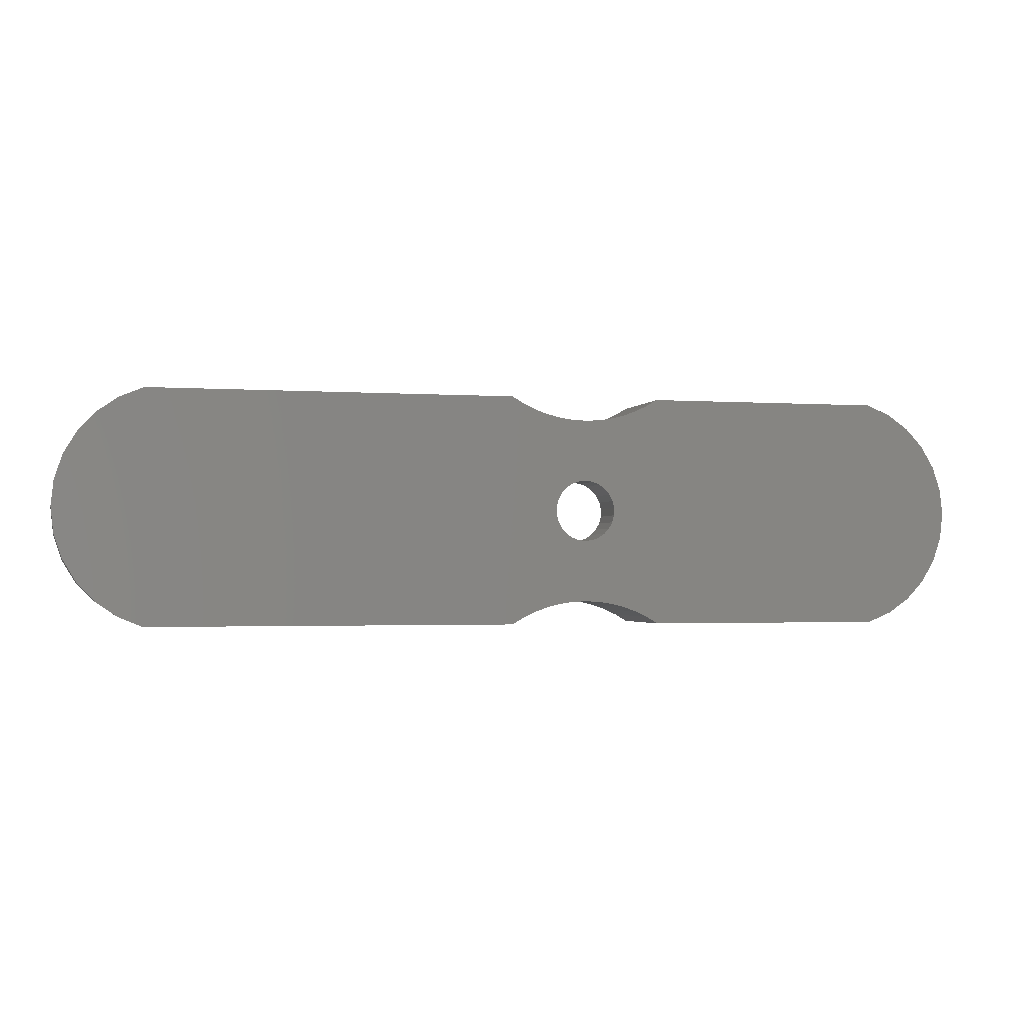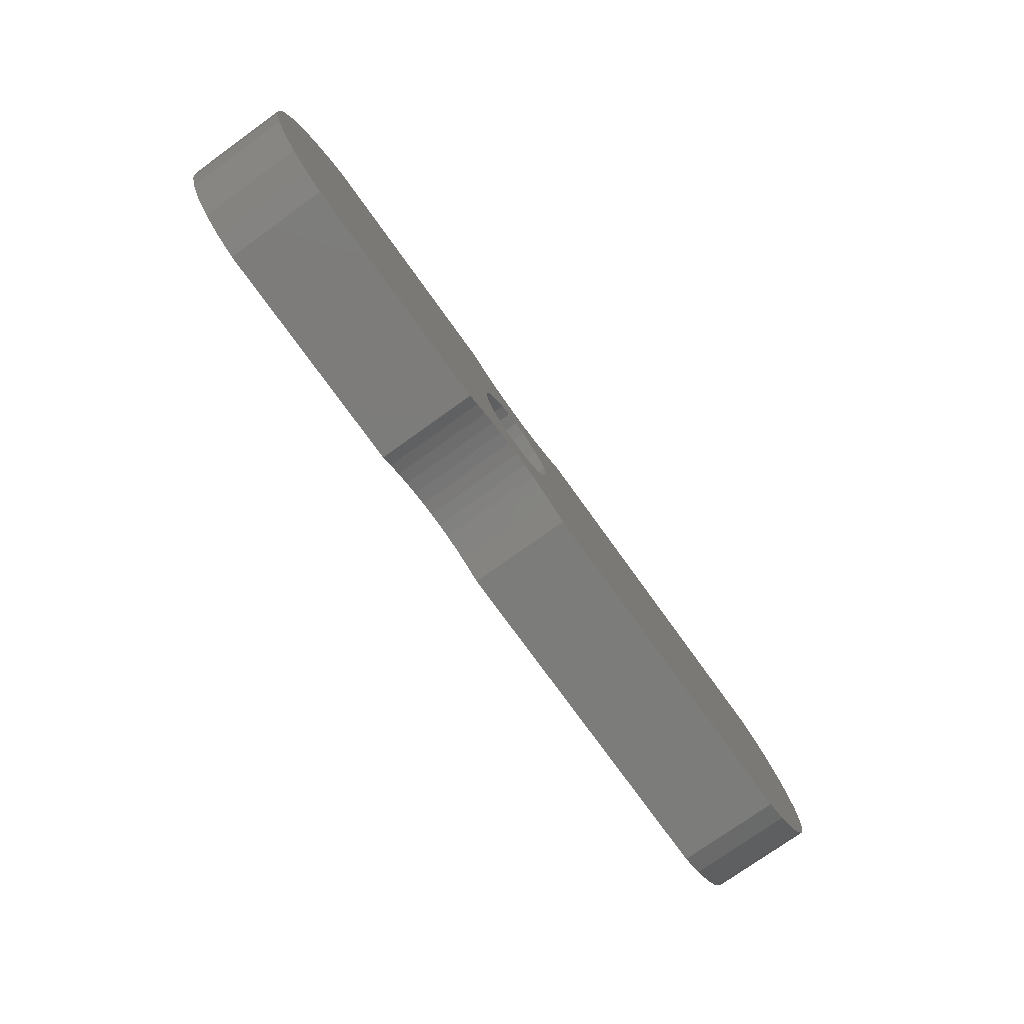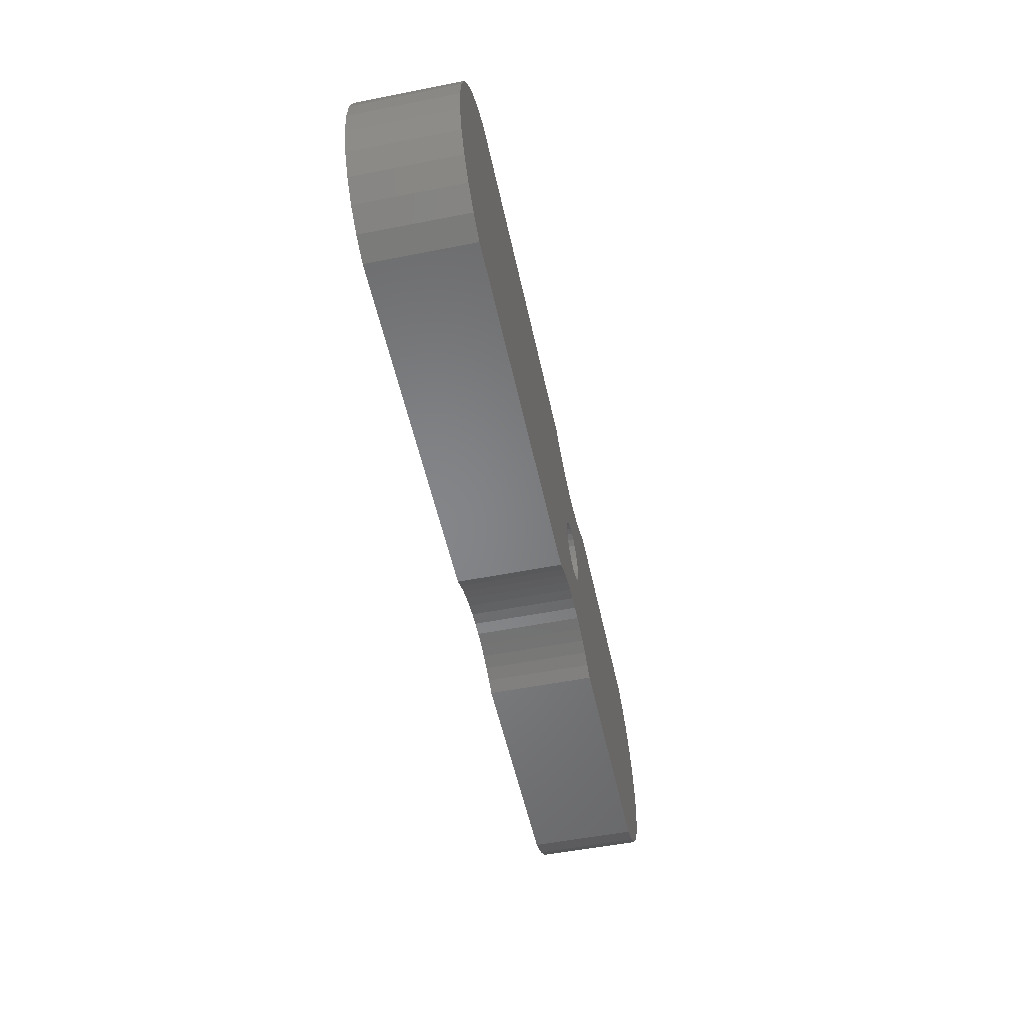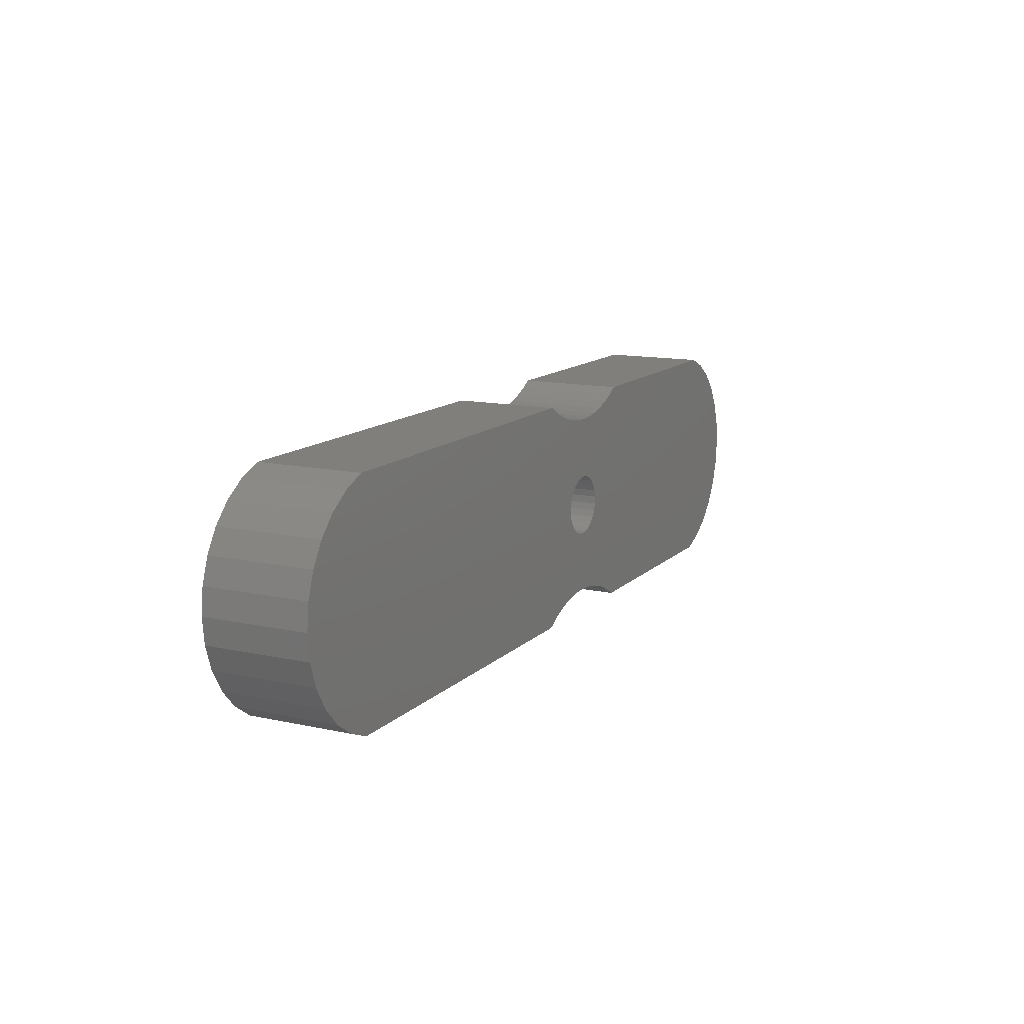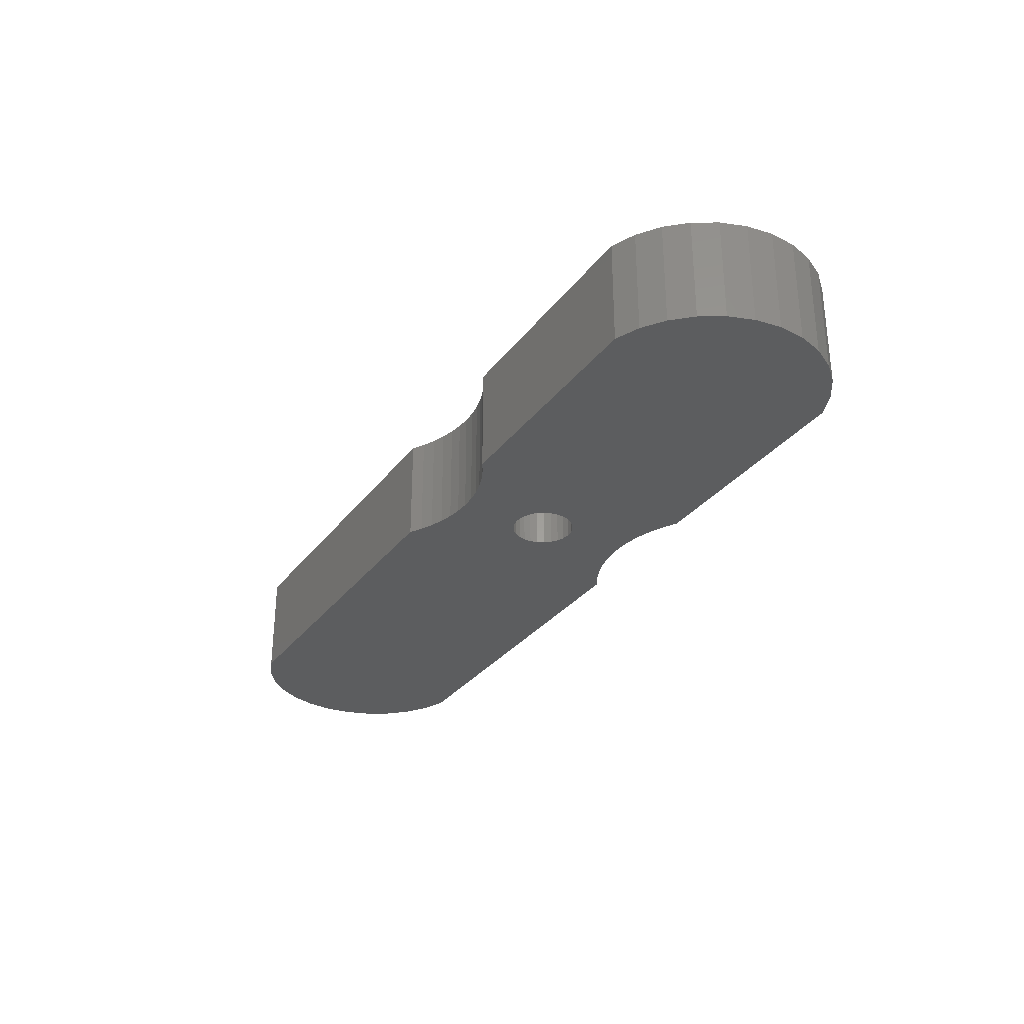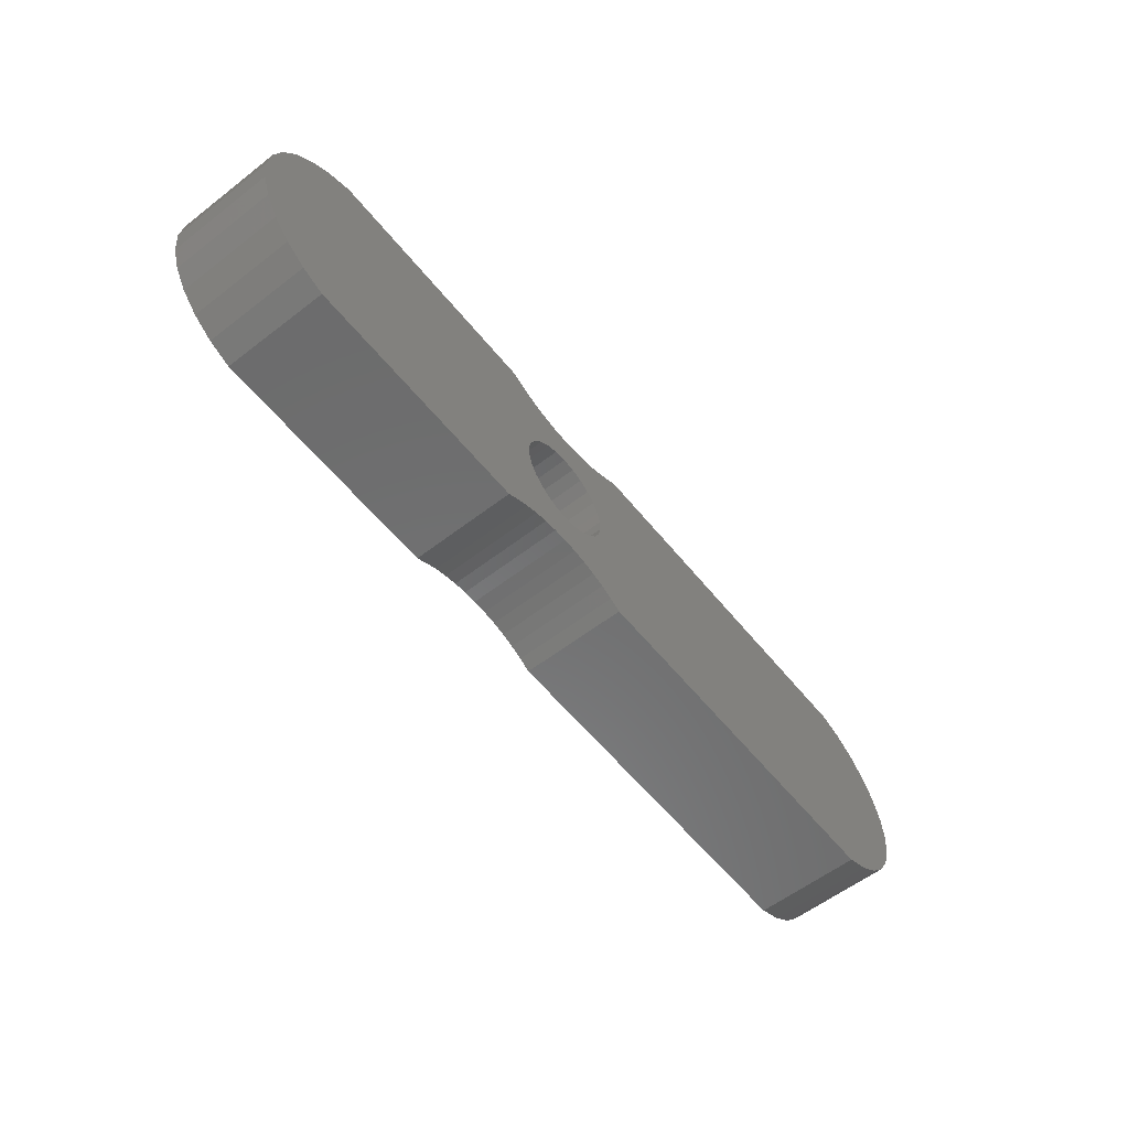
<metadata>
{"format":"stl","ext":"stl","renderer":"f3d","projection":"perspective","resolution":1024,"background":"white","views":[{"elev":-2.0,"azim":165.6,"up":"+Y"},{"elev":-75.5,"azim":-54.3,"up":"+Y"},{"elev":-52.5,"azim":102.0,"up":"+Y"},{"elev":12.8,"azim":116.9,"up":"+Y"},{"elev":-30.6,"azim":-120.1,"up":"+Z"},{"elev":-58.2,"azim":-51.4,"up":"+Y"}]}
</metadata>
<code>
# stl→obj: 208 verts, 416 faces
v -120.2 -43.41 70.12
v -120.2 -46.73 70.12
v -120.4 -45.07 70.12
v -119.7 -41.82 70.12
v -119.7 -48.32 70.12
v -118.8 -40.38 70.12
v -118.8 -49.76 70.12
v -117.7 -39.16 70.12
v -117.7 -50.98 70.12
v -116.3 -38.21 70.12
v -116.3 -51.93 70.12
v -114.8 -37.57 70.12
v -114.8 -52.57 70.12
v -99.32 -37.57 70.12
v -99.32 -52.57 70.12
v -98.56 -38.02 70.12
v -98.56 -52.12 70.12
v -97.76 -38.39 70.12
v -97.76 -51.75 70.12
v -96.93 -38.69 70.12
v -96.93 -51.45 70.12
v -96.07 -38.9 70.12
v -96.31 -44.87 70.12
v -96.2 -44.4 70.12
v -95.98 -43.97 70.12
v -95.2 -39.03 70.12
v -95.67 -43.6 70.12
v -95.28 -43.32 70.12
v -94.83 -43.14 70.12
v -94.32 -39.07 70.12
v -94.36 -43.07 70.12
v -93.88 -43.12 70.12
v -93.43 -39.03 70.12
v -93.42 -43.28 70.12
v -92.56 -38.9 70.12
v -93.02 -43.55 70.12
v -92.69 -43.9 70.12
v -92.46 -44.32 70.12
v -91.71 -38.69 70.12
v -92.34 -44.79 70.12
v -92.33 -45.27 70.12
v -96.3 -45.35 70.12
v -96.07 -51.24 70.12
v -96.17 -45.82 70.12
v -95.94 -46.24 70.12
v -95.2 -51.11 70.12
v -95.61 -46.59 70.12
v -95.21 -46.86 70.12
v -94.76 -47.02 70.12
v -94.32 -51.07 70.12
v -94.28 -47.07 70.12
v -93.43 -51.11 70.12
v -93.8 -47 70.12
v -93.35 -46.82 70.12
v -92.56 -51.24 70.12
v -92.96 -46.54 70.12
v -92.65 -46.17 70.12
v -92.43 -45.74 70.12
v -91.71 -51.45 70.12
v -90.87 -38.39 70.12
v -90.87 -51.75 70.12
v -90.07 -38.02 70.12
v -90.07 -52.12 70.12
v -89.32 -37.57 70.12
v -89.32 -52.57 70.12
v -65.52 -37.57 70.12
v -65.52 -52.57 70.12
v -63.98 -38.21 70.12
v -63.98 -51.93 70.12
v -62.6 -50.98 70.12
v -62.6 -39.16 70.12
v -61.46 -40.38 70.12
v -61.46 -49.76 70.12
v -60.61 -41.82 70.12
v -60.61 -48.32 70.12
v -60.08 -43.41 70.12
v -60.08 -46.73 70.12
v -59.9 -45.07 70.12
v -91.71 -51.45 76.88
v -92.56 -51.24 76.88
v -90.07 -52.12 76.88
v -90.87 -51.75 76.88
v -89.32 -52.57 76.88
v -65.52 -52.57 76.88
v -62.6 -50.98 76.88
v -61.46 -49.76 76.88
v -60.61 -48.32 76.88
v -60.08 -46.73 76.88
v -59.9 -45.07 76.88
v -63.98 -51.93 76.88
v -60.08 -43.41 76.88
v -93.43 -51.11 76.88
v -60.61 -41.82 76.88
v -61.46 -40.38 76.88
v -62.6 -39.16 76.88
v -94.32 -51.07 76.88
v -95.2 -51.11 76.88
v -117.7 -39.16 76.88
v -116.3 -38.21 76.88
v -114.8 -37.57 76.88
v -116.3 -51.93 76.88
v -117.7 -50.98 76.88
v -114.8 -52.57 76.88
v -99.32 -52.57 76.88
v -97.76 -38.39 76.88
v -96.93 -38.69 76.88
v -98.56 -52.12 76.88
v -97.76 -51.75 76.88
v -90.07 -38.02 76.88
v -89.32 -37.57 76.88
v -120.4 -45.07 76.88
v -120.2 -46.73 76.88
v -65.52 -37.57 76.88
v -63.98 -38.21 76.88
v -96.07 -38.9 76.88
v -93.43 -39.03 76.88
v -92.56 -38.9 76.88
v -119.7 -41.82 76.88
v -120.2 -43.41 76.88
v -95.2 -39.03 76.88
v -94.32 -39.07 76.88
v -118.8 -40.38 76.88
v -96.93 -51.45 76.88
v -91.71 -38.69 76.88
v -118.8 -49.76 76.88
v -99.32 -37.57 76.88
v -90.87 -38.39 76.88
v -98.56 -38.02 76.88
v -119.7 -48.32 76.88
v -93.8 -47 73.09
v -93.35 -46.82 73.09
v -96.31 -44.87 73.09
v -96.2 -44.4 73.09
v -92.96 -46.54 73.09
v -92.33 -45.27 73.09
v -92.43 -45.74 73.09
v -96.17 -45.82 73.09
v -96.3 -45.35 73.09
v -92.46 -44.32 73.09
v -92.34 -44.79 73.09
v -95.98 -43.97 73.09
v -93.88 -43.12 73.09
v -94.36 -43.07 73.09
v -95.61 -46.59 73.09
v -95.21 -46.86 73.09
v -92.65 -46.17 73.09
v -95.67 -43.6 73.09
v -95.94 -46.24 73.09
v -95.28 -43.32 73.09
v -94.76 -47.02 73.09
v -94.28 -47.07 73.09
v -92.69 -43.9 73.09
v -93.02 -43.55 73.09
v -93.42 -43.28 73.09
v -96.07 -51.24 76.88
v -94.83 -43.14 73.09
v -96.53 -47.67 73.09
v -95.84 -48.13 73.09
v -95.07 -48.4 73.09
v -94.25 -48.49 73.09
v -93.43 -48.37 73.09
v -92.67 -48.06 73.09
v -92 -47.58 73.09
v -92.1 -42.47 73.09
v -91.54 -43.07 73.09
v -91.46 -46.95 73.09
v -91.15 -43.79 73.09
v -91.1 -46.22 73.09
v -90.93 -44.59 73.09
v -90.92 -45.41 73.09
v -97.7 -45.55 73.09
v -97.54 -43.92 73.09
v -97.72 -44.73 73.09
v -97.49 -46.35 73.09
v -97.17 -43.18 73.09
v -97.09 -47.07 73.09
v -96.63 -42.56 73.09
v -95.96 -42.08 73.09
v -95.2 -41.77 73.09
v -94.38 -41.65 73.09
v -93.56 -41.74 73.09
v -92.79 -42.01 73.09
v -97.72 -44.73 76.88
v -97.7 -45.55 76.88
v -97.49 -46.35 76.88
v -97.09 -47.07 76.88
v -96.53 -47.67 76.88
v -95.84 -48.13 76.88
v -95.07 -48.4 76.88
v -94.25 -48.49 76.88
v -93.43 -48.37 76.88
v -92.67 -48.06 76.88
v -92 -47.58 76.88
v -91.46 -46.95 76.88
v -91.1 -46.22 76.88
v -90.92 -45.41 76.88
v -97.54 -43.92 76.88
v -97.17 -43.18 76.88
v -96.63 -42.56 76.88
v -95.96 -42.08 76.88
v -95.2 -41.77 76.88
v -94.38 -41.65 76.88
v -93.56 -41.74 76.88
v -92.79 -42.01 76.88
v -92.1 -42.47 76.88
v -91.54 -43.07 76.88
v -91.15 -43.79 76.88
v -90.93 -44.59 76.88
f 1 2 3
f 2 1 4
f 2 4 5
f 5 4 6
f 5 6 7
f 7 6 8
f 7 8 9
f 9 8 10
f 9 10 11
f 11 10 12
f 11 12 13
f 13 12 14
f 13 14 15
f 15 14 16
f 15 16 17
f 17 16 18
f 17 18 19
f 19 18 20
f 19 20 21
f 21 20 22
f 21 22 23
f 23 22 24
f 24 22 25
f 25 22 26
f 25 26 27
f 27 26 28
f 28 26 29
f 29 26 30
f 29 30 31
f 31 30 32
f 32 30 33
f 32 33 34
f 34 33 35
f 34 35 36
f 36 35 37
f 37 35 38
f 38 35 39
f 38 39 40
f 40 39 41
f 21 42 43
f 42 21 23
f 43 42 44
f 43 44 45
f 43 45 46
f 46 45 47
f 46 47 48
f 46 48 49
f 46 49 50
f 50 49 51
f 50 51 52
f 52 51 53
f 52 53 54
f 52 54 55
f 55 54 56
f 55 56 57
f 55 57 58
f 55 58 59
f 59 58 41
f 59 41 39
f 59 39 60
f 59 60 61
f 61 60 62
f 61 62 63
f 63 62 64
f 63 64 65
f 65 64 66
f 65 66 67
f 67 66 68
f 67 68 69
f 69 68 70
f 70 68 71
f 70 71 72
f 70 72 73
f 73 72 74
f 73 74 75
f 75 74 76
f 75 76 77
f 77 76 78
f 79 55 59
f 55 79 80
f 81 61 63
f 61 81 82
f 83 63 65
f 63 83 81
f 84 65 67
f 65 84 83
f 73 85 70
f 85 73 86
f 75 86 73
f 86 75 87
f 78 88 77
f 88 78 89
f 85 69 70
f 69 85 90
f 76 89 78
f 89 76 91
f 80 52 55
f 52 80 92
f 74 91 76
f 91 74 93
f 72 93 74
f 93 72 94
f 77 87 75
f 87 77 88
f 82 59 61
f 59 82 79
f 90 67 69
f 67 90 84
f 71 94 72
f 94 71 95
f 92 50 52
f 50 92 96
f 96 46 50
f 46 96 97
f 98 10 8
f 10 98 99
f 99 12 10
f 12 99 100
f 101 9 11
f 9 101 102
f 103 11 13
f 11 103 101
f 104 13 15
f 13 104 103
f 105 20 18
f 20 105 106
f 107 15 17
f 15 107 104
f 108 17 19
f 17 108 107
f 109 64 62
f 64 109 110
f 111 2 112
f 2 111 3
f 113 68 66
f 68 113 114
f 106 22 20
f 22 106 115
f 116 35 33
f 35 116 117
f 118 1 119
f 1 118 4
f 120 30 26
f 30 120 121
f 98 6 122
f 6 98 8
f 122 4 118
f 4 122 6
f 123 19 21
f 19 123 108
f 117 39 35
f 39 117 124
f 125 9 102
f 9 125 7
f 114 71 68
f 71 114 95
f 100 14 12
f 14 100 126
f 119 3 111
f 3 119 1
f 127 62 60
f 62 127 109
f 110 66 64
f 66 110 113
f 124 60 39
f 60 124 127
f 128 18 16
f 18 128 105
f 126 16 14
f 16 126 128
f 115 26 22
f 26 115 120
f 112 5 129
f 5 112 2
f 129 7 125
f 7 129 5
f 121 33 30
f 33 121 116
f 130 54 53
f 54 130 131
f 24 132 23
f 132 24 133
f 131 56 54
f 56 131 134
f 135 58 136
f 58 135 41
f 42 137 44
f 137 42 138
f 139 40 140
f 40 139 38
f 25 133 24
f 133 25 141
f 142 31 32
f 31 142 143
f 144 48 47
f 48 144 145
f 136 57 146
f 57 136 58
f 27 141 25
f 141 27 147
f 44 148 45
f 148 44 137
f 149 27 28
f 27 149 147
f 150 51 49
f 51 150 151
f 151 53 51
f 53 151 130
f 152 38 139
f 38 152 37
f 153 34 36
f 34 153 154
f 154 32 34
f 32 154 142
f 155 21 43
f 21 155 123
f 97 43 46
f 43 97 155
f 45 144 47
f 144 45 148
f 143 29 31
f 29 143 156
f 153 37 152
f 37 153 36
f 23 138 42
f 138 23 132
f 140 41 135
f 41 140 40
f 146 56 134
f 56 146 57
f 145 49 48
f 49 145 150
f 156 28 29
f 28 156 149
f 157 138 132
f 138 157 158
f 138 158 137
f 137 158 148
f 148 158 144
f 144 158 159
f 144 159 145
f 145 159 150
f 150 159 160
f 150 160 151
f 151 160 130
f 130 160 161
f 130 161 131
f 131 161 162
f 131 162 134
f 134 162 146
f 146 162 163
f 146 163 136
f 136 163 135
f 135 163 164
f 164 163 165
f 165 163 166
f 165 166 167
f 167 166 168
f 167 168 169
f 169 168 170
f 171 172 173
f 172 171 174
f 172 174 175
f 175 174 176
f 175 176 177
f 177 176 157
f 177 157 132
f 177 132 178
f 178 132 133
f 178 133 141
f 178 141 147
f 178 147 179
f 179 147 149
f 179 149 156
f 179 156 180
f 180 156 143
f 180 143 181
f 181 143 142
f 181 142 154
f 181 154 182
f 182 154 153
f 182 153 152
f 182 152 164
f 164 152 139
f 164 139 140
f 164 140 135
f 112 119 111
f 119 112 129
f 119 129 118
f 118 129 125
f 118 125 122
f 122 125 102
f 122 102 98
f 98 102 101
f 98 101 99
f 99 101 103
f 99 103 100
f 100 103 104
f 100 104 126
f 126 104 107
f 126 107 128
f 128 107 108
f 128 108 105
f 105 108 183
f 183 108 184
f 184 108 123
f 184 123 185
f 185 123 186
f 186 123 187
f 187 123 155
f 187 155 188
f 188 155 97
f 188 97 189
f 189 97 96
f 189 96 190
f 190 96 92
f 190 92 191
f 191 92 80
f 191 80 192
f 192 80 193
f 193 80 79
f 193 79 194
f 194 79 82
f 194 82 195
f 195 82 196
f 196 82 127
f 127 82 109
f 109 82 81
f 109 81 83
f 109 83 110
f 110 83 84
f 110 84 113
f 113 84 90
f 113 90 114
f 114 90 85
f 114 85 95
f 95 85 86
f 95 86 94
f 94 86 87
f 94 87 93
f 93 87 88
f 93 88 91
f 91 88 89
f 183 106 105
f 106 183 197
f 106 197 198
f 106 198 199
f 106 199 115
f 115 199 200
f 115 200 120
f 120 200 201
f 120 201 202
f 120 202 121
f 121 202 203
f 121 203 116
f 116 203 204
f 116 204 117
f 117 204 205
f 117 205 124
f 124 205 206
f 124 206 127
f 127 206 207
f 127 207 208
f 127 208 196
f 205 182 164
f 182 205 204
f 205 165 206
f 165 205 164
f 196 168 195
f 168 196 170
f 200 177 178
f 177 200 199
f 194 163 193
f 163 194 166
f 190 161 160
f 161 190 191
f 188 159 158
f 159 188 189
f 202 179 180
f 179 202 201
f 187 158 157
f 158 187 188
f 174 186 176
f 186 174 185
f 204 181 182
f 181 204 203
f 206 167 207
f 167 206 165
f 191 162 161
f 162 191 192
f 177 198 175
f 198 177 199
f 189 160 159
f 160 189 190
f 201 178 179
f 178 201 200
f 207 169 208
f 169 207 167
f 173 184 171
f 184 173 183
f 171 185 174
f 185 171 184
f 172 183 173
f 183 172 197
f 208 170 196
f 170 208 169
f 195 166 194
f 166 195 168
f 192 163 162
f 163 192 193
f 203 180 181
f 180 203 202
f 175 197 172
f 197 175 198
f 176 187 157
f 187 176 186

</code>
